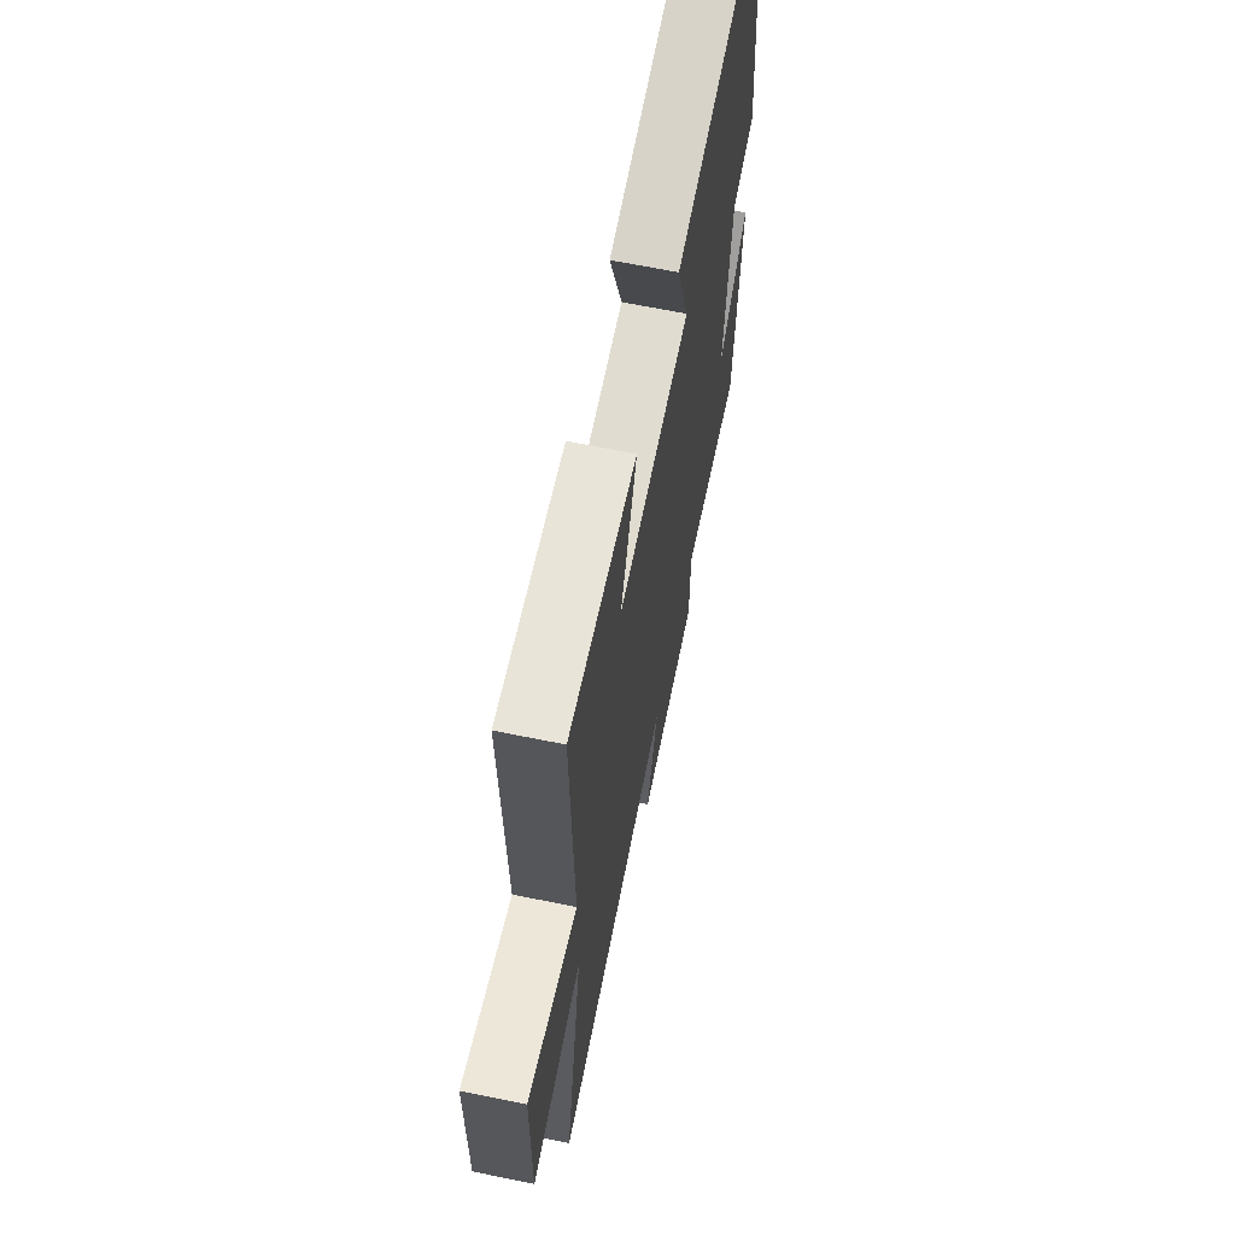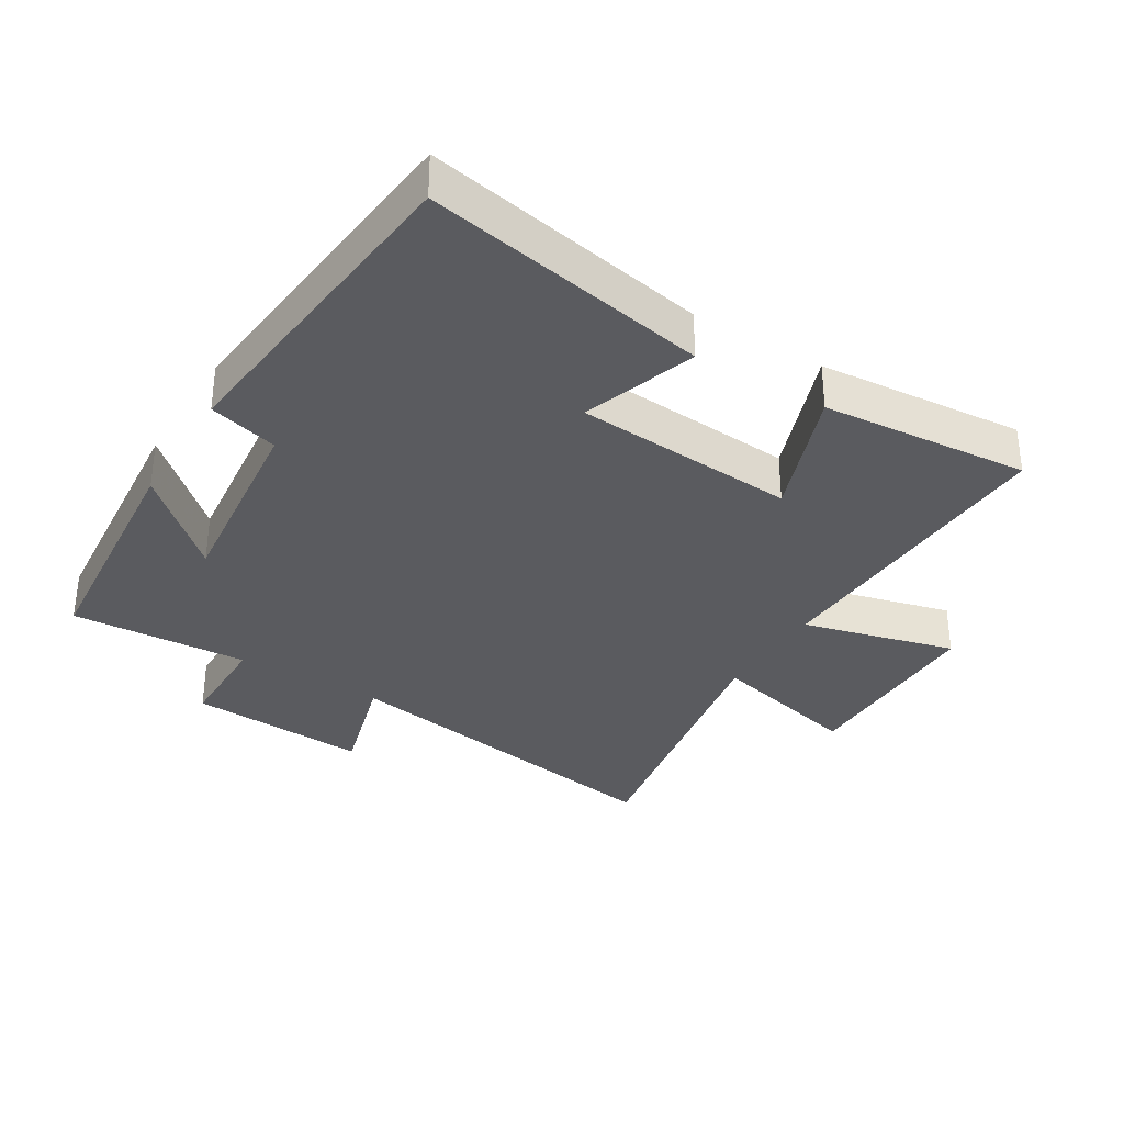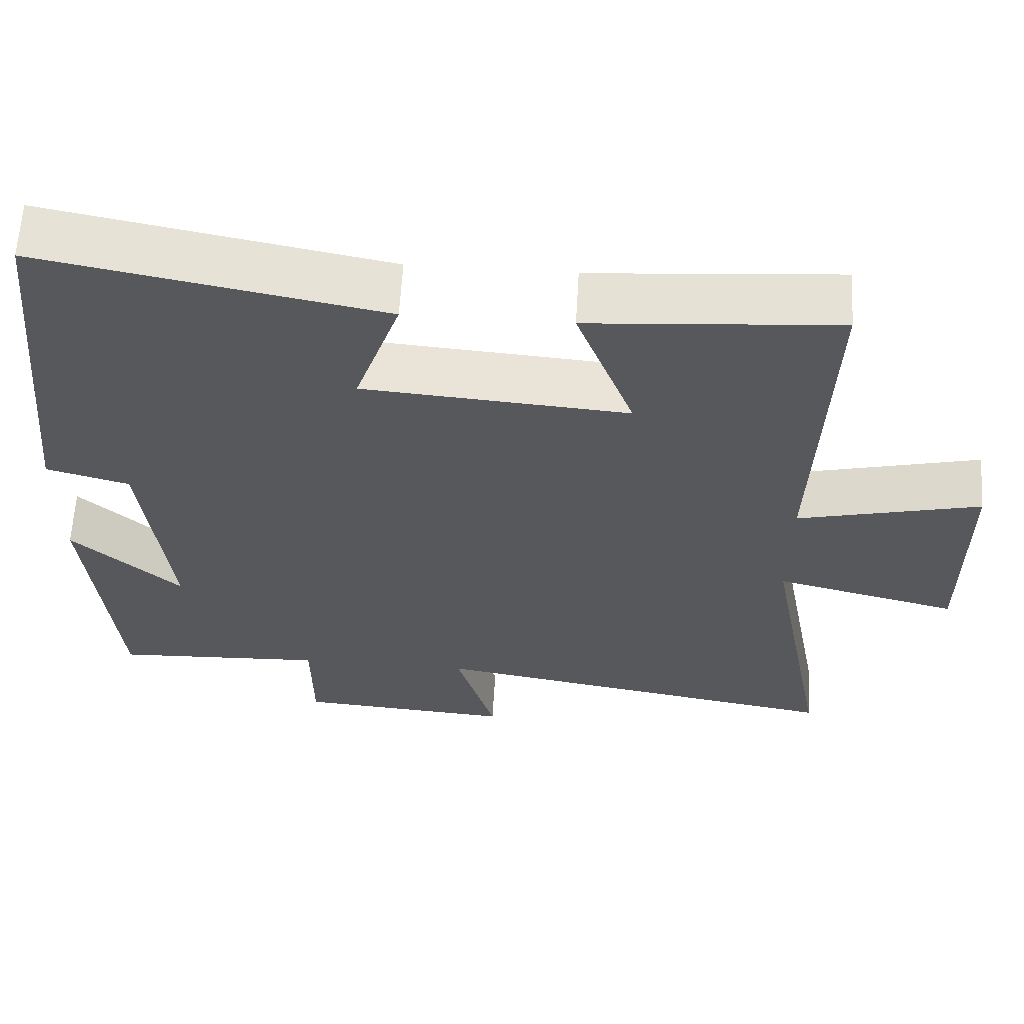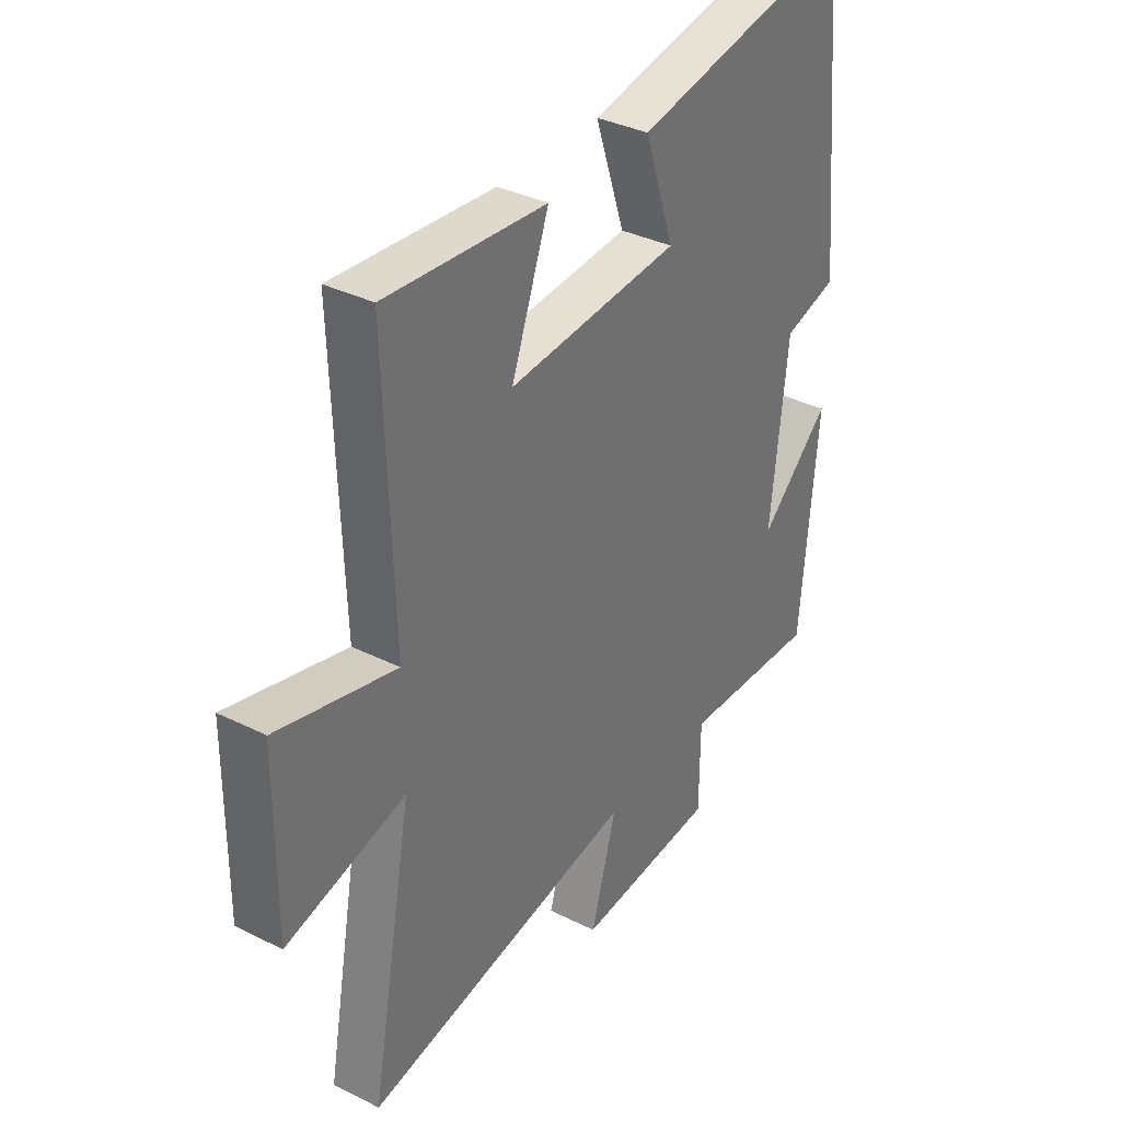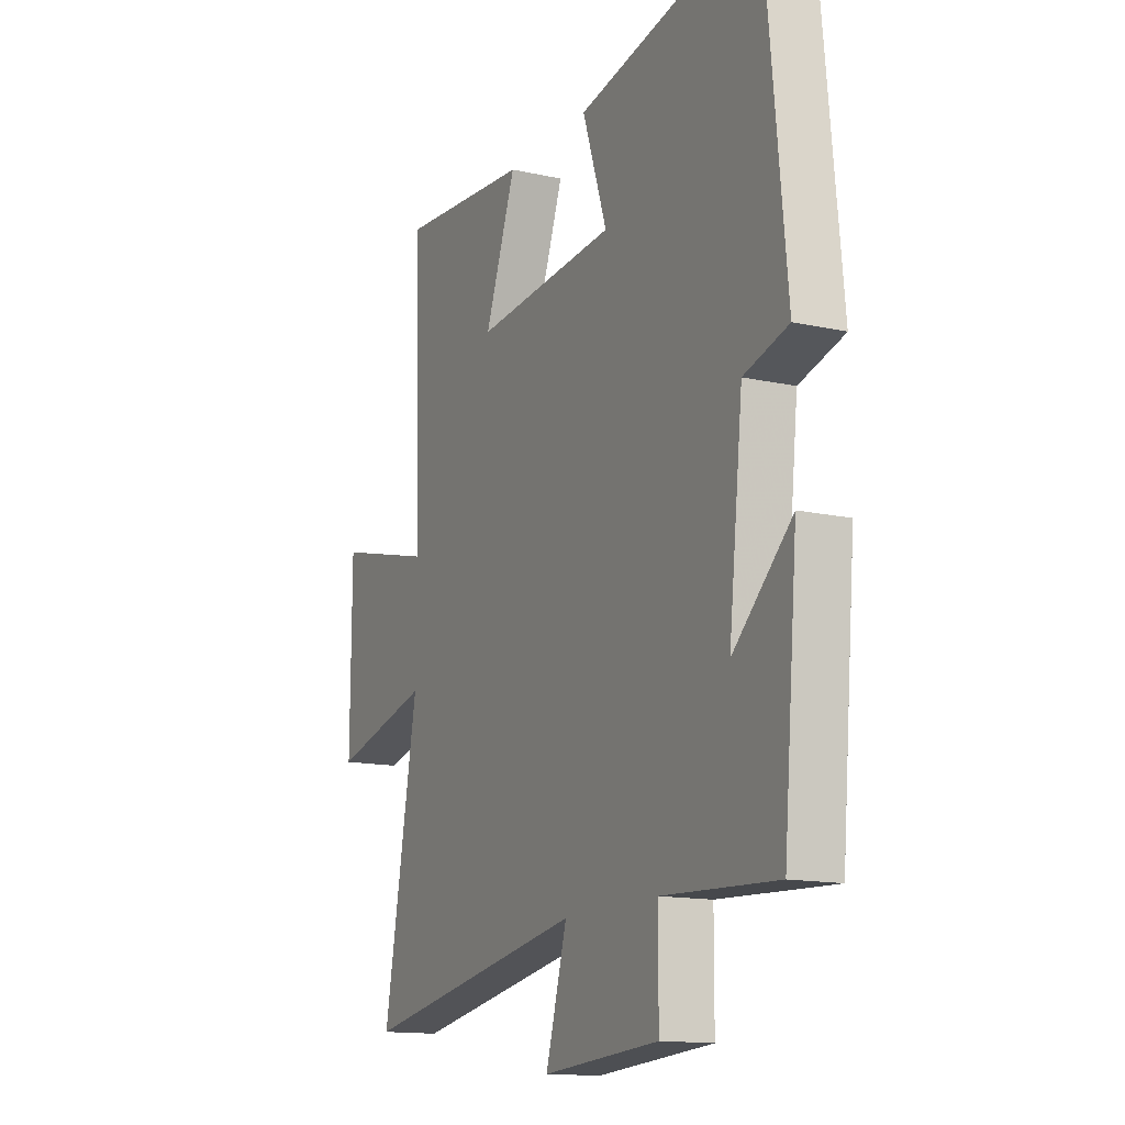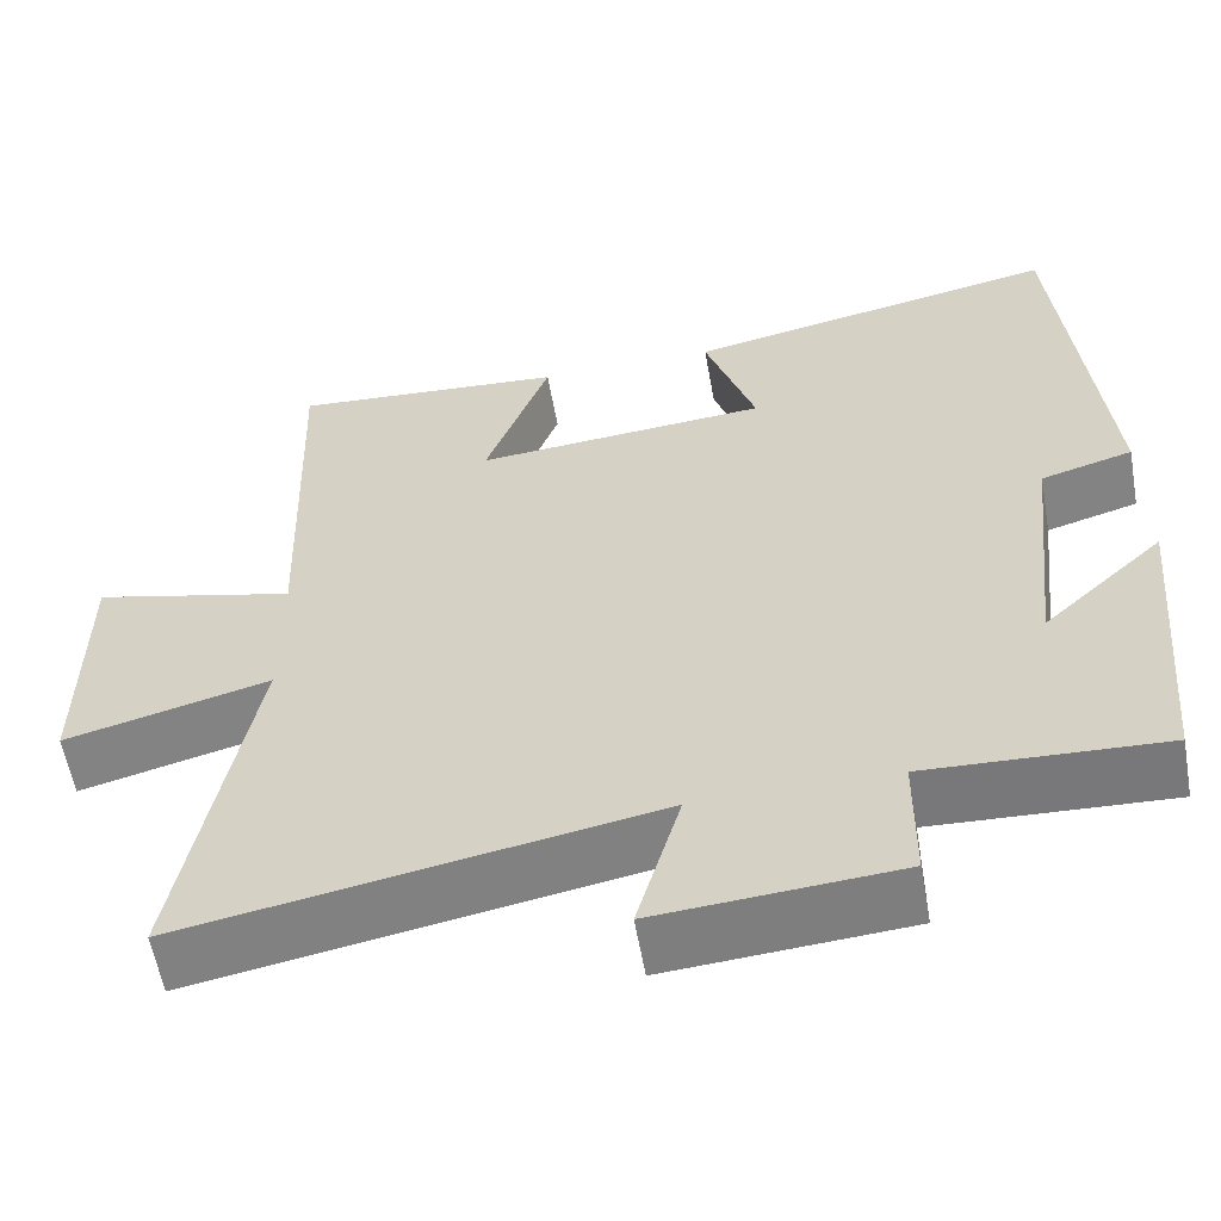
<metadata>
{"format":"obj","ext":"obj","renderer":"f3d","projection":"perspective","resolution":1024,"background":"white","views":[{"elev":64.9,"azim":101.7,"up":"+Z"},{"elev":-33.4,"azim":-31.3,"up":"+Y"},{"elev":62.1,"azim":3.4,"up":"+Z"},{"elev":35.3,"azim":123.5,"up":"+Z"},{"elev":-14.1,"azim":-116.2,"up":"+Z"},{"elev":-58.4,"azim":-169.9,"up":"+Z"}]}
</metadata>
<code>
v 0.583 0.07 -0.595
v 0.039 0.07 -0.5
v 0.09 0.07 -0.678
v -0.19 0.07 -0.658
v -0.191 0.07 -0.5
v -0.466 0.07 -0.514
v -0.5 0.07 -0.134
v -0.359 0.07 -0.264
v -0.393 0.07 0.042
v -0.5 0.07 0.072
v -0.45 0.07 0.585
v -0.012 0.07 0.5
v -0.071 0.07 0.324
v 0.271 0.07 0.298
v 0.196 0.07 0.5
v 0.516 0.07 0.526
v 0.5 0.07 0.044
v 0.736 0.07 0.104
v 0.738 0.07 -0.204
v 0.5 0.07 -0.144
v 0.583 0 -0.595
v 0.039 0 -0.5
v 0.09 0 -0.678
v -0.19 0 -0.658
v -0.191 0 -0.5
v -0.466 0 -0.514
v -0.5 0 -0.134
v -0.359 0 -0.264
v -0.393 0 0.042
v -0.5 0 0.072
v -0.45 0 0.585
v -0.012 0 0.5
v -0.071 0 0.324
v 0.271 0 0.298
v 0.196 0 0.5
v 0.516 0 0.526
v 0.5 0 0.044
v 0.736 0 0.104
v 0.738 0 -0.204
v 0.5 0 -0.144
f 17 18 19 20
f 14 15 16 17
f 13 14 17 20
f 10 11 12 13
f 9 10 13 20
f 8 9 20 1
f 5 6 7 8
f 2 3 4 5
f 2 5 8
f 1 2 8
f 40 39 38 37
f 37 36 35 34
f 40 37 34 33
f 33 32 31 30
f 40 33 30 29
f 21 40 29 28
f 28 27 26 25
f 25 24 23 22
f 28 25 22
f 28 22 21
f 1 21 22 2
f 2 22 23 3
f 3 23 24 4
f 4 24 25 5
f 5 25 26 6
f 6 26 27 7
f 7 27 28 8
f 8 28 29 9
f 9 29 30 10
f 10 30 31 11
f 11 31 32 12
f 12 32 33 13
f 13 33 34 14
f 14 34 35 15
f 15 35 36 16
f 16 36 37 17
f 17 37 38 18
f 18 38 39 19
f 19 39 40 20
f 20 40 21 1

</code>
